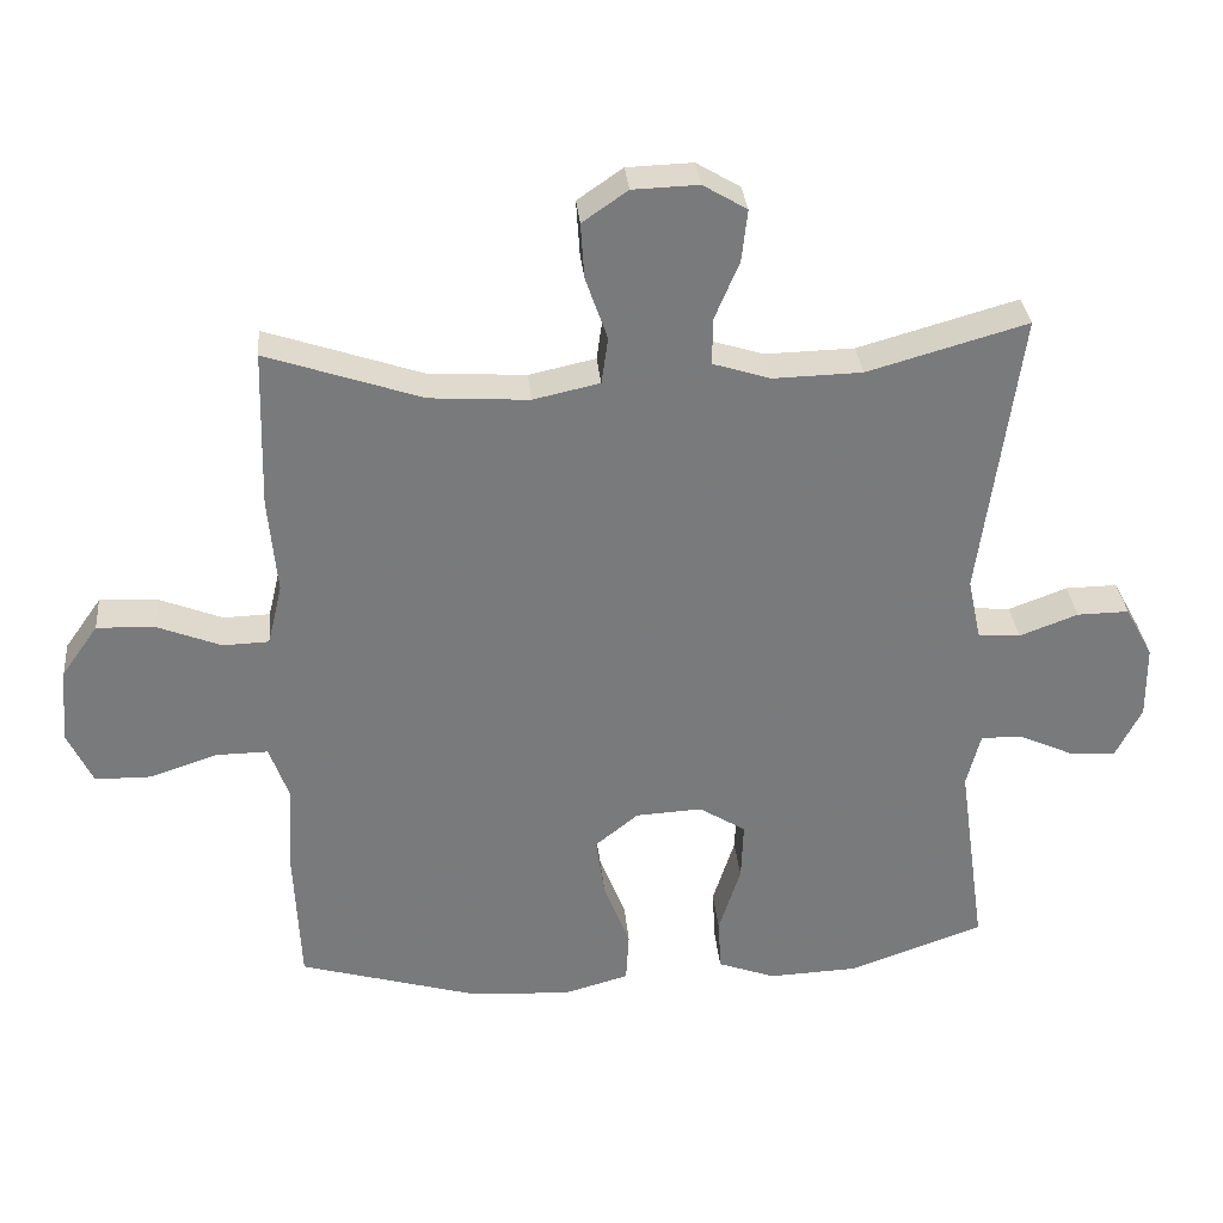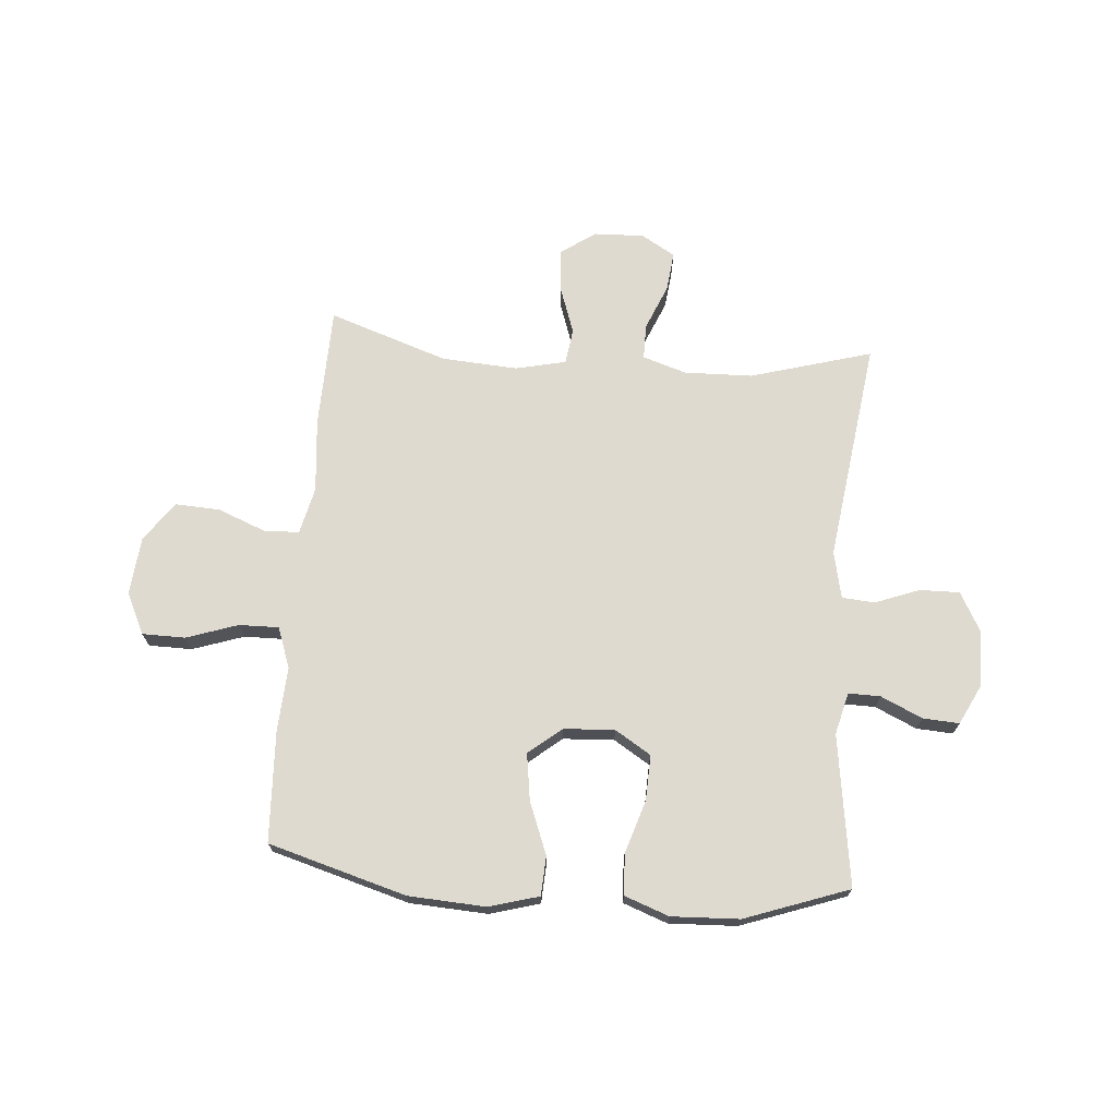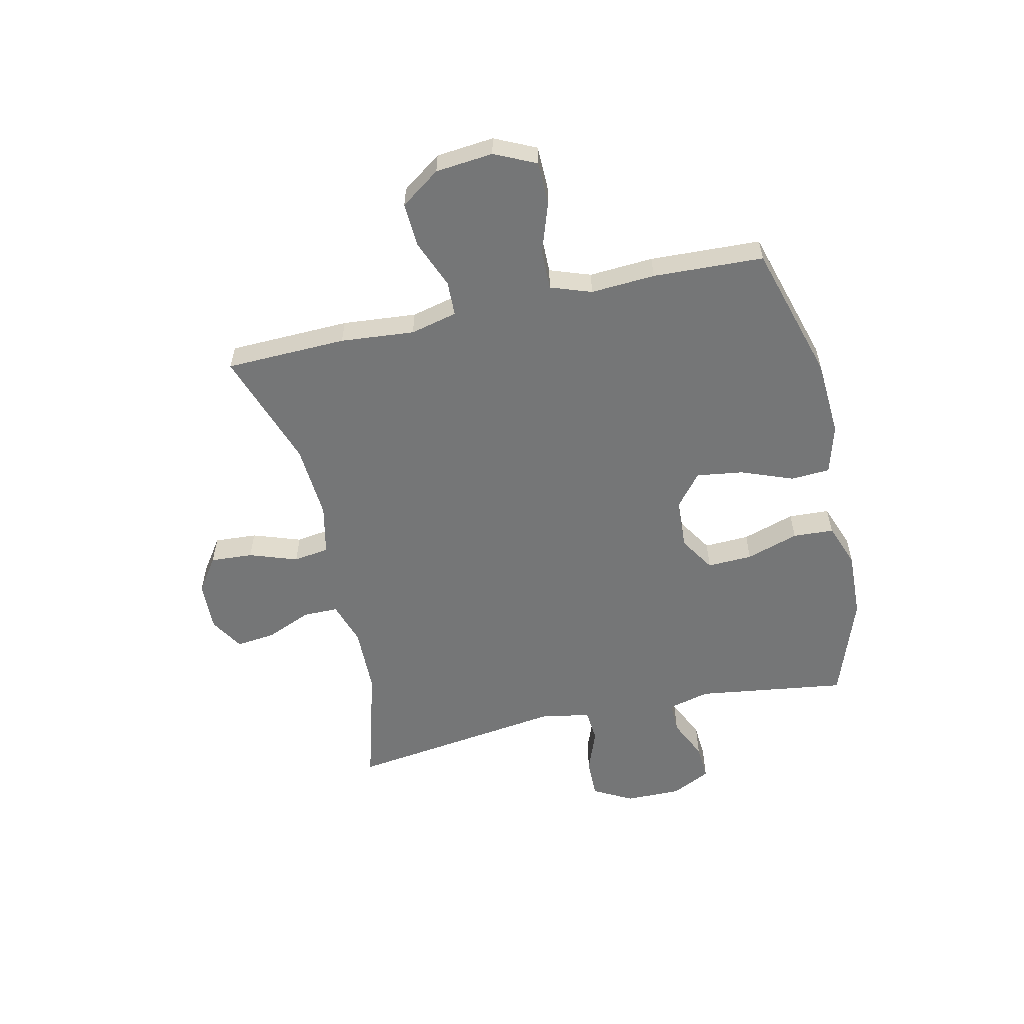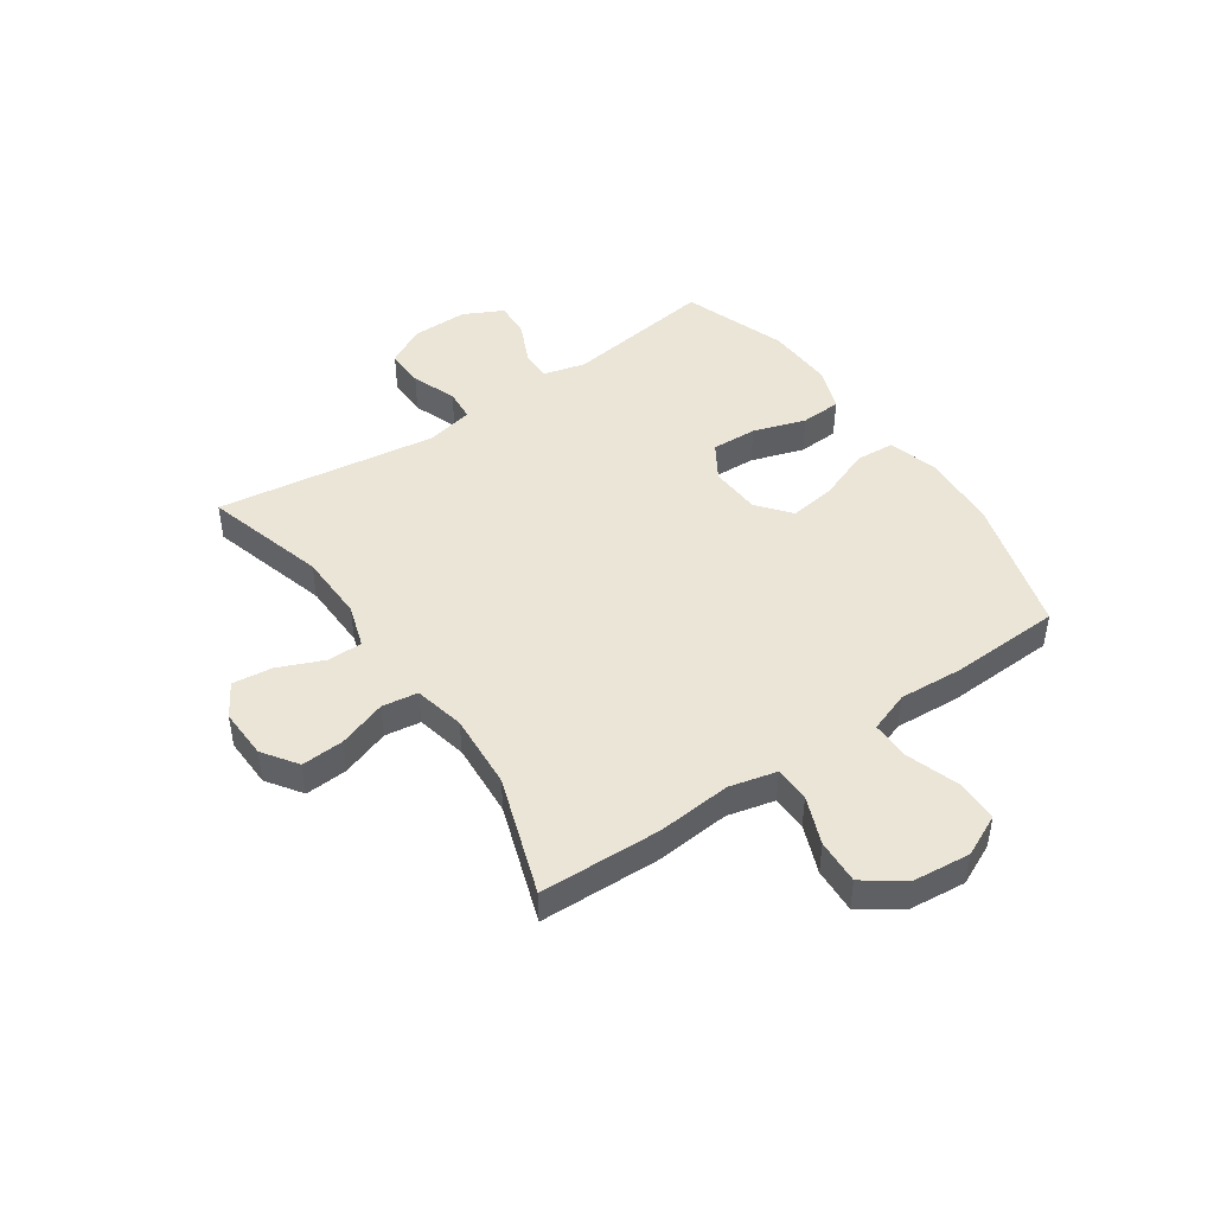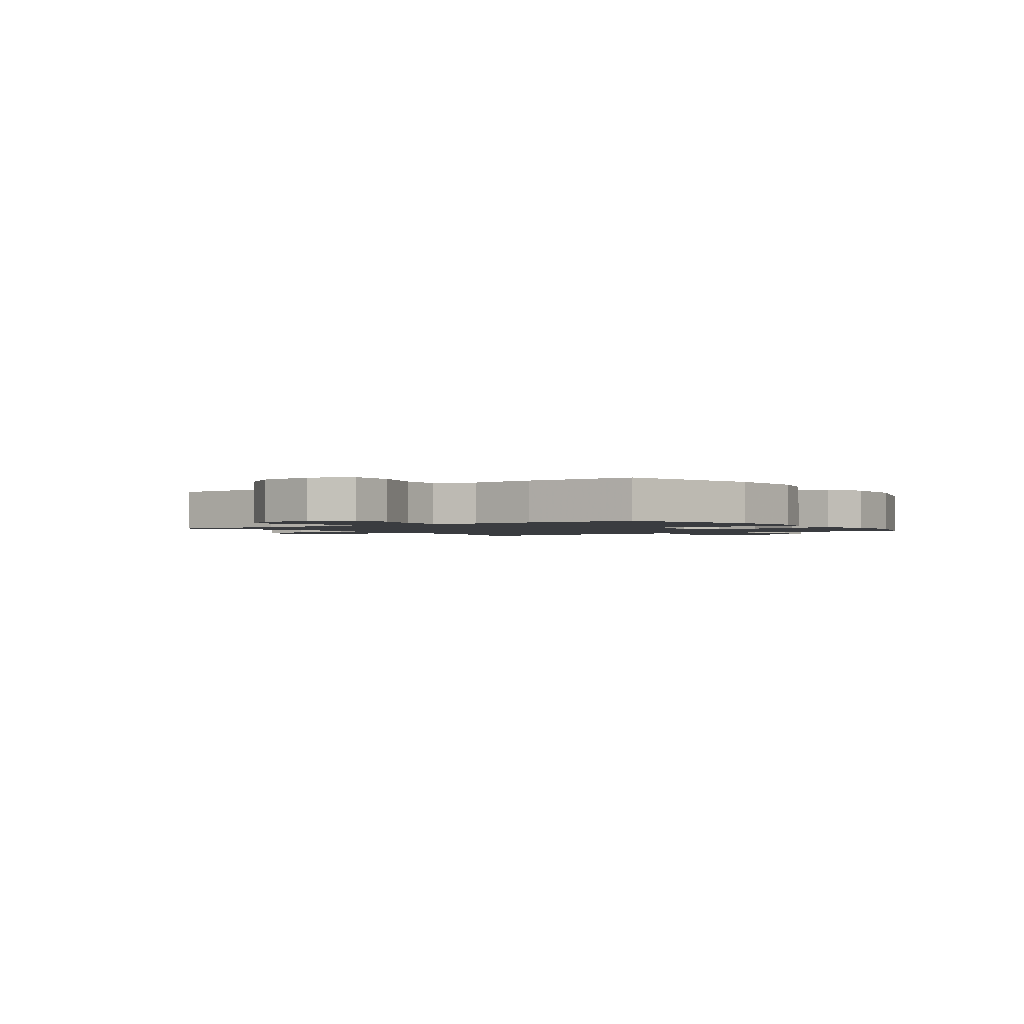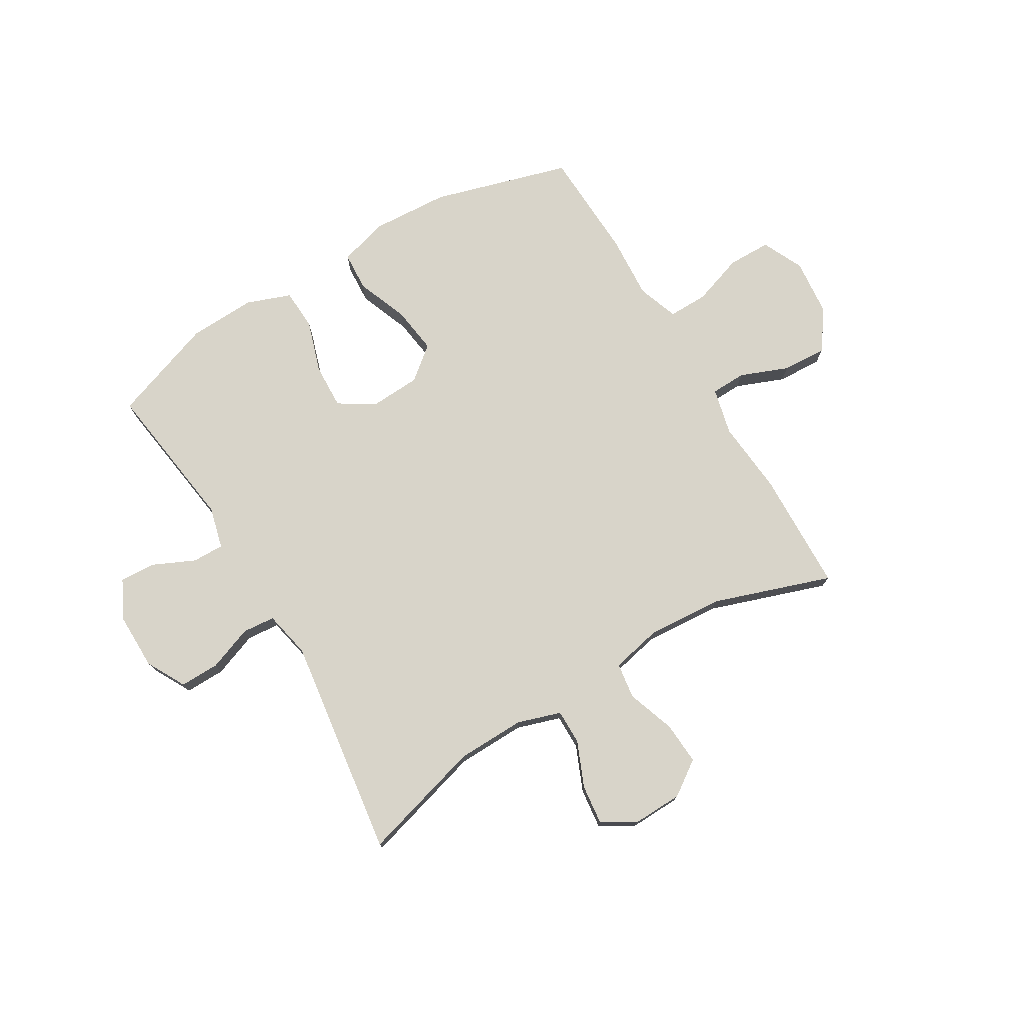
<metadata>
{"format":"obj","ext":"obj","renderer":"f3d","projection":"perspective","resolution":1024,"background":"white","views":[{"elev":32.3,"azim":174.7,"up":"+Z"},{"elev":70.7,"azim":-175.5,"up":"+Y"},{"elev":-56.7,"azim":102.8,"up":"+Y"},{"elev":45.7,"azim":55.6,"up":"+Y"},{"elev":-1.7,"azim":125.7,"up":"+Y"},{"elev":75.5,"azim":-30.7,"up":"+Y"}]}
</metadata>
<code>
v -0.5 0.07 -0.5
v -0.462 0.07 -0.231
v -0.481 0.07 -0.156
v -0.538 0.07 -0.157
v -0.612 0.07 -0.191
v -0.677 0.07 -0.195
v -0.712 0.07 -0.125
v -0.711 0.07 -0.024
v -0.673 0.07 0.046
v -0.602 0.07 0.045
v -0.522 0.07 0.015
v -0.464 0.07 0.02
v -0.446 0.07 0.104
v -0.5 0.07 0.5
v -0.282 0.07 0.438
v -0.16 0.07 0.435
v -0.082 0.07 0.46
v -0.082 0.07 0.523
v -0.116 0.07 0.604
v -0.124 0.07 0.675
v -0.064 0.07 0.711
v 0.026 0.07 0.708
v 0.088 0.07 0.665
v 0.083 0.07 0.589
v 0.053 0.07 0.503
v 0.062 0.07 0.439
v 0.153 0.07 0.419
v 0.288 0.07 0.428
v 0.5 0.07 0.5
v 0.506 0.07 0.283
v 0.494 0.07 0.151
v 0.514 0.07 0.067
v 0.577 0.07 0.065
v 0.663 0.07 0.099
v 0.743 0.07 0.103
v 0.793 0.07 0.032
v 0.803 0.07 -0.071
v 0.768 0.07 -0.145
v 0.691 0.07 -0.146
v 0.599 0.07 -0.115
v 0.528 0.07 -0.114
v 0.502 0.07 -0.187
v 0.509 0.07 -0.302
v 0.5 0.07 -0.5
v 0.254 0.07 -0.571
v 0.116 0.07 -0.579
v 0.027 0.07 -0.554
v 0.023 0.07 -0.484
v 0.059 0.07 -0.391
v 0.071 0.07 -0.307
v 0.012 0.07 -0.259
v -0.079 0.07 -0.254
v -0.143 0.07 -0.294
v -0.14 0.07 -0.375
v -0.11 0.07 -0.469
v -0.114 0.07 -0.542
v -0.193 0.07 -0.571
v -0.314 0.07 -0.566
v -0.5 0 -0.5
v -0.462 0 -0.231
v -0.481 0 -0.156
v -0.538 0 -0.157
v -0.612 0 -0.191
v -0.677 0 -0.195
v -0.712 0 -0.125
v -0.711 0 -0.024
v -0.673 0 0.046
v -0.602 0 0.045
v -0.522 0 0.015
v -0.464 0 0.02
v -0.446 0 0.104
v -0.5 0 0.5
v -0.282 0 0.438
v -0.16 0 0.435
v -0.082 0 0.46
v -0.082 0 0.523
v -0.116 0 0.604
v -0.124 0 0.675
v -0.064 0 0.711
v 0.026 0 0.708
v 0.088 0 0.665
v 0.083 0 0.589
v 0.053 0 0.503
v 0.062 0 0.439
v 0.153 0 0.419
v 0.288 0 0.428
v 0.5 0 0.5
v 0.506 0 0.283
v 0.494 0 0.151
v 0.514 0 0.067
v 0.577 0 0.065
v 0.663 0 0.099
v 0.743 0 0.103
v 0.793 0 0.032
v 0.803 0 -0.071
v 0.768 0 -0.145
v 0.691 0 -0.146
v 0.599 0 -0.115
v 0.528 0 -0.114
v 0.502 0 -0.187
v 0.509 0 -0.302
v 0.5 0 -0.5
v 0.254 0 -0.571
v 0.116 0 -0.579
v 0.027 0 -0.554
v 0.023 0 -0.484
v 0.059 0 -0.391
v 0.071 0 -0.307
v 0.012 0 -0.259
v -0.079 0 -0.254
v -0.143 0 -0.294
v -0.14 0 -0.375
v -0.11 0 -0.469
v -0.114 0 -0.542
v -0.193 0 -0.571
v -0.314 0 -0.566
f 58 1 2
f 57 58 2
f 56 57 2
f 55 56 2
f 54 55 2
f 53 54 2 3
f 52 53 3
f 51 52 3
f 47 48 49
f 46 47 49
f 45 46 49
f 44 45 49
f 43 44 49
f 42 43 49
f 41 42 49 50
f 38 39 40
f 37 38 40
f 36 37 40
f 35 36 40
f 34 35 40
f 33 34 40
f 32 33 40 41
f 41 50 51
f 32 41 51
f 31 32 51
f 31 51 3
f 30 31 3
f 29 30 3
f 28 29 3
f 23 24 25
f 22 23 25
f 21 22 25
f 20 21 25
f 19 20 25
f 18 19 25
f 17 18 25 26
f 16 17 26 27
f 13 14 15
f 15 16 27
f 13 15 27
f 12 13 27
f 9 10 11
f 8 9 11
f 7 8 11
f 6 7 11
f 5 6 11
f 4 5 11
f 4 11 12
f 12 27 28
f 4 12 28
f 3 4 28
f 60 59 116
f 60 116 115
f 60 115 114
f 60 114 113
f 60 113 112
f 61 60 112 111
f 61 111 110
f 61 110 109
f 107 106 105
f 107 105 104
f 107 104 103
f 107 103 102
f 107 102 101
f 107 101 100
f 108 107 100 99
f 98 97 96
f 98 96 95
f 98 95 94
f 98 94 93
f 98 93 92
f 98 92 91
f 99 98 91 90
f 109 108 99
f 109 99 90
f 109 90 89
f 61 109 89
f 61 89 88
f 61 88 87
f 61 87 86
f 83 82 81
f 83 81 80
f 83 80 79
f 83 79 78
f 83 78 77
f 83 77 76
f 84 83 76 75
f 85 84 75 74
f 73 72 71
f 85 74 73
f 85 73 71
f 85 71 70
f 69 68 67
f 69 67 66
f 69 66 65
f 69 65 64
f 69 64 63
f 69 63 62
f 70 69 62
f 86 85 70
f 86 70 62
f 86 62 61
f 1 59 60 2
f 2 60 61 3
f 3 61 62 4
f 4 62 63 5
f 5 63 64 6
f 6 64 65 7
f 7 65 66 8
f 8 66 67 9
f 9 67 68 10
f 10 68 69 11
f 11 69 70 12
f 12 70 71 13
f 13 71 72 14
f 14 72 73 15
f 15 73 74 16
f 16 74 75 17
f 17 75 76 18
f 18 76 77 19
f 19 77 78 20
f 20 78 79 21
f 21 79 80 22
f 22 80 81 23
f 23 81 82 24
f 24 82 83 25
f 25 83 84 26
f 26 84 85 27
f 27 85 86 28
f 28 86 87 29
f 29 87 88 30
f 30 88 89 31
f 31 89 90 32
f 32 90 91 33
f 33 91 92 34
f 34 92 93 35
f 35 93 94 36
f 36 94 95 37
f 37 95 96 38
f 38 96 97 39
f 39 97 98 40
f 40 98 99 41
f 41 99 100 42
f 42 100 101 43
f 43 101 102 44
f 44 102 103 45
f 45 103 104 46
f 46 104 105 47
f 47 105 106 48
f 48 106 107 49
f 49 107 108 50
f 50 108 109 51
f 51 109 110 52
f 52 110 111 53
f 53 111 112 54
f 54 112 113 55
f 55 113 114 56
f 56 114 115 57
f 57 115 116 58
f 58 116 59 1

</code>
